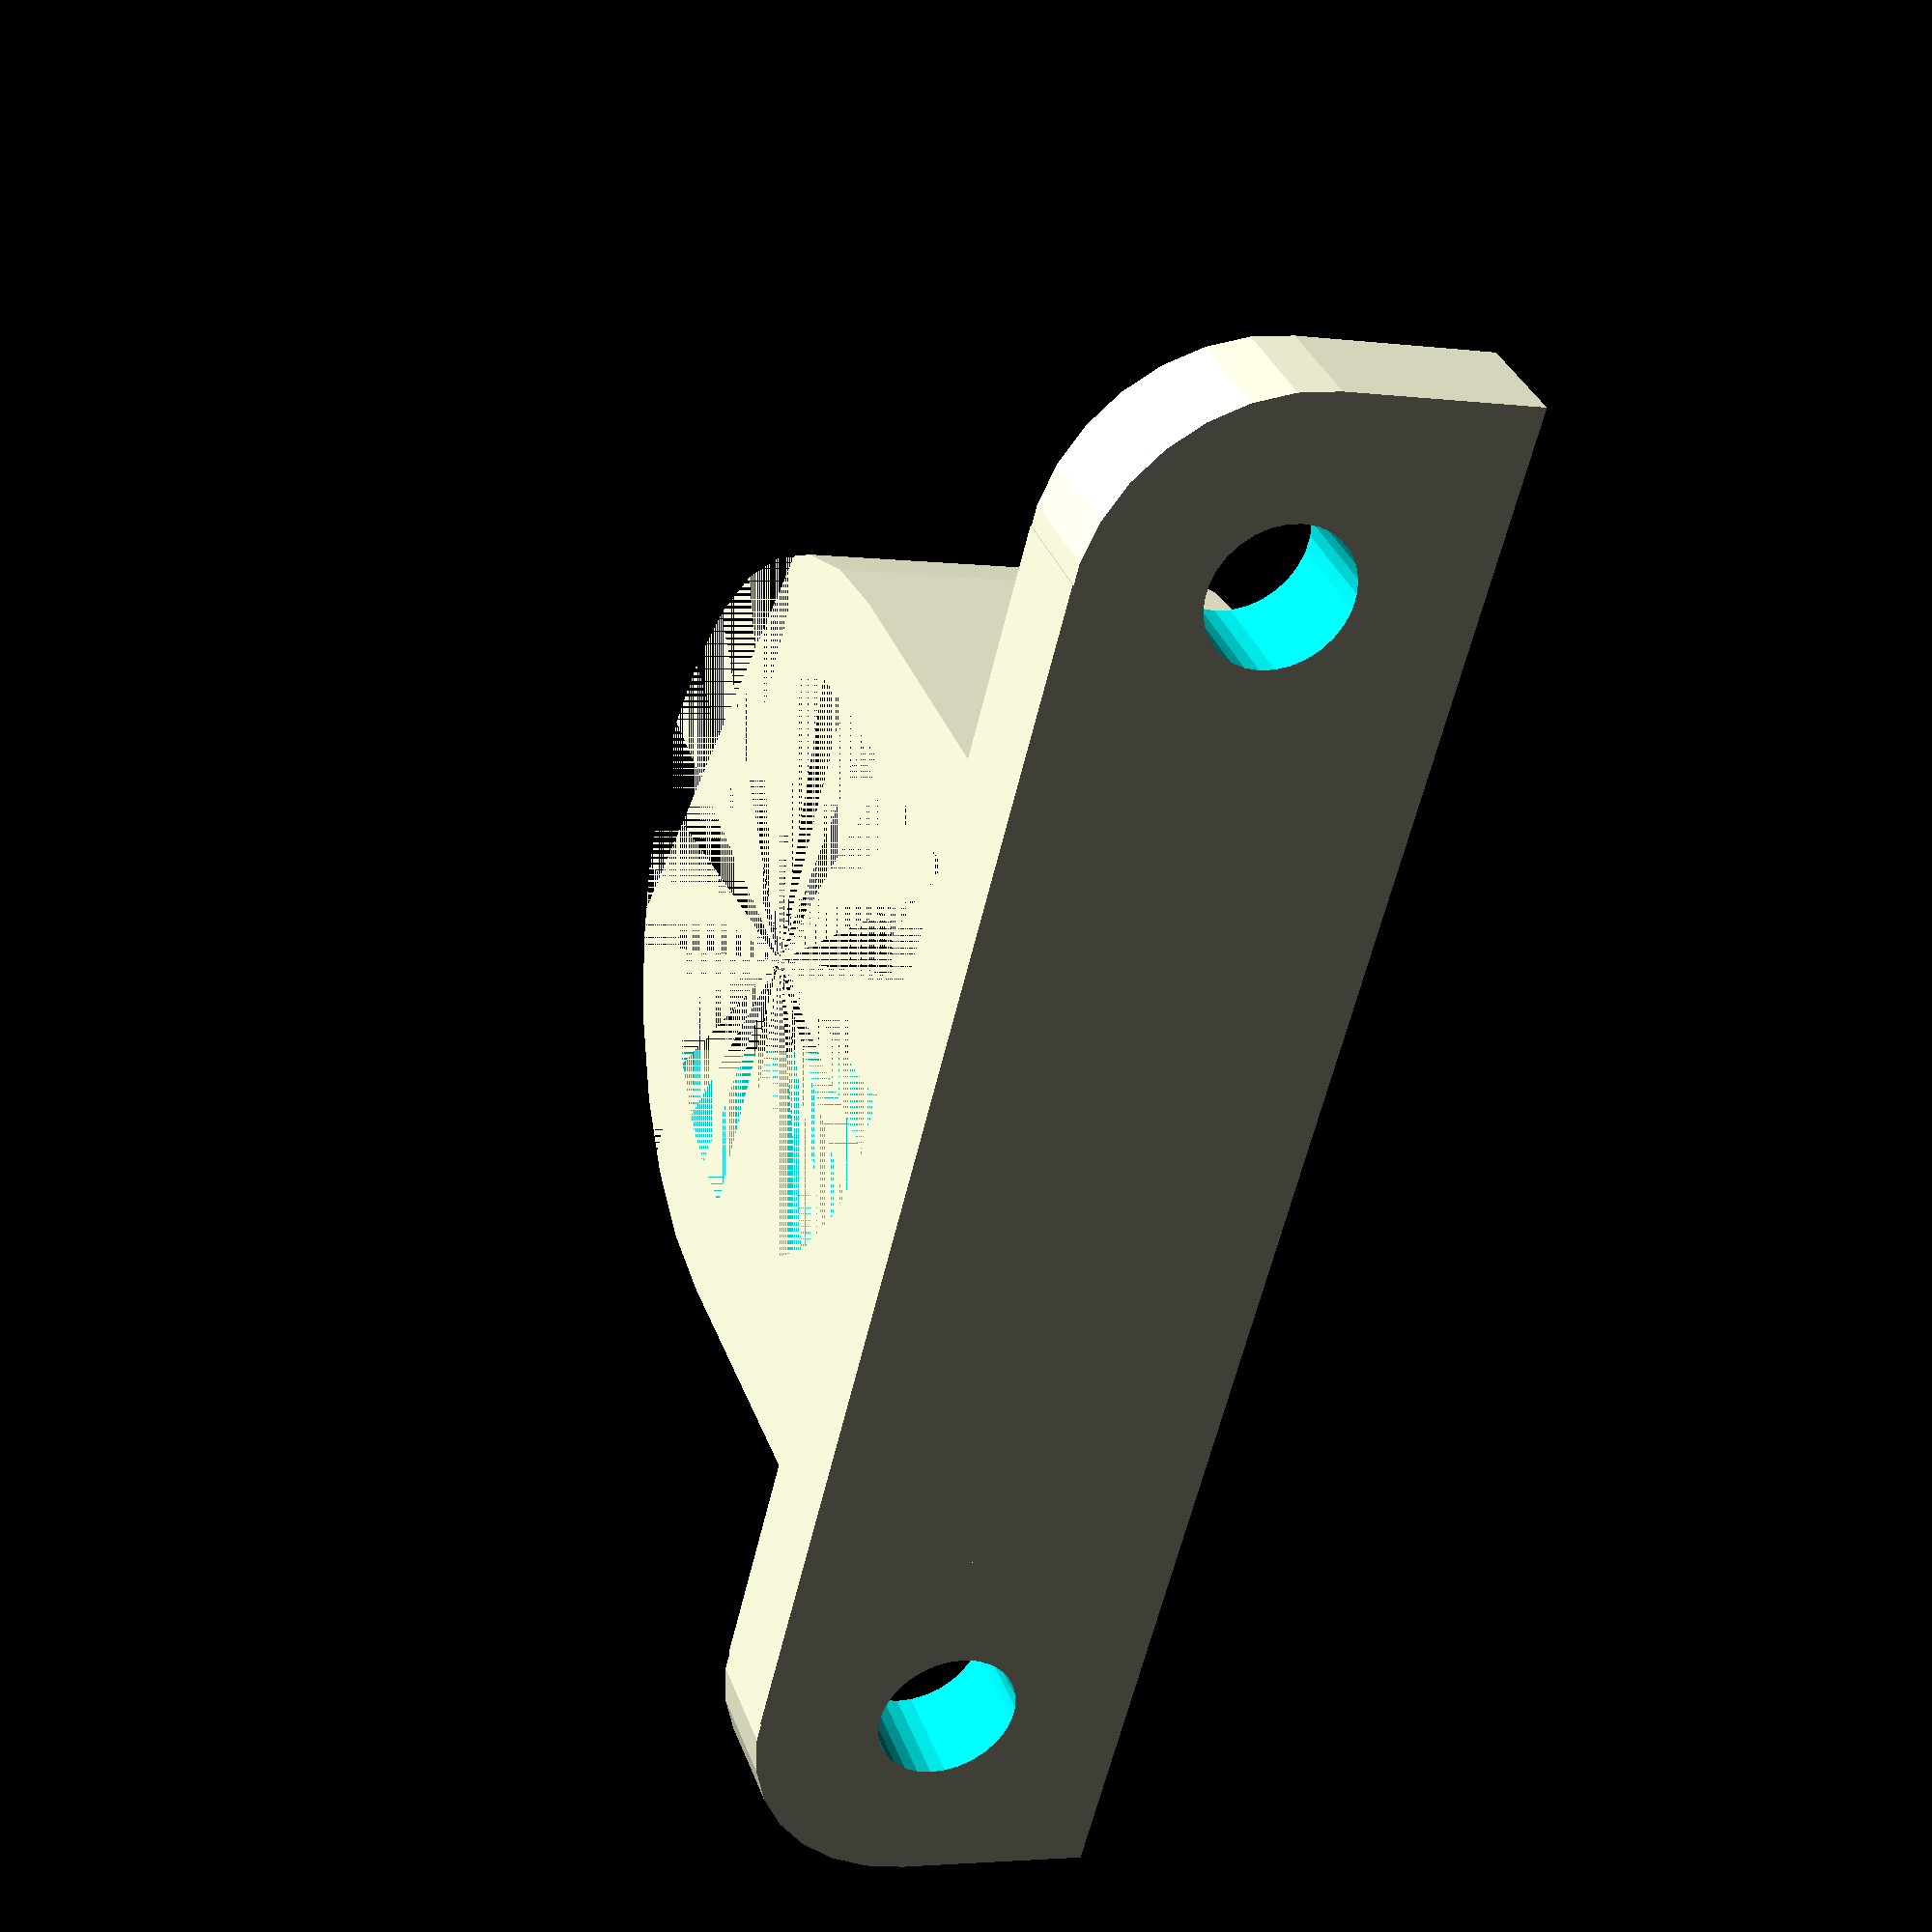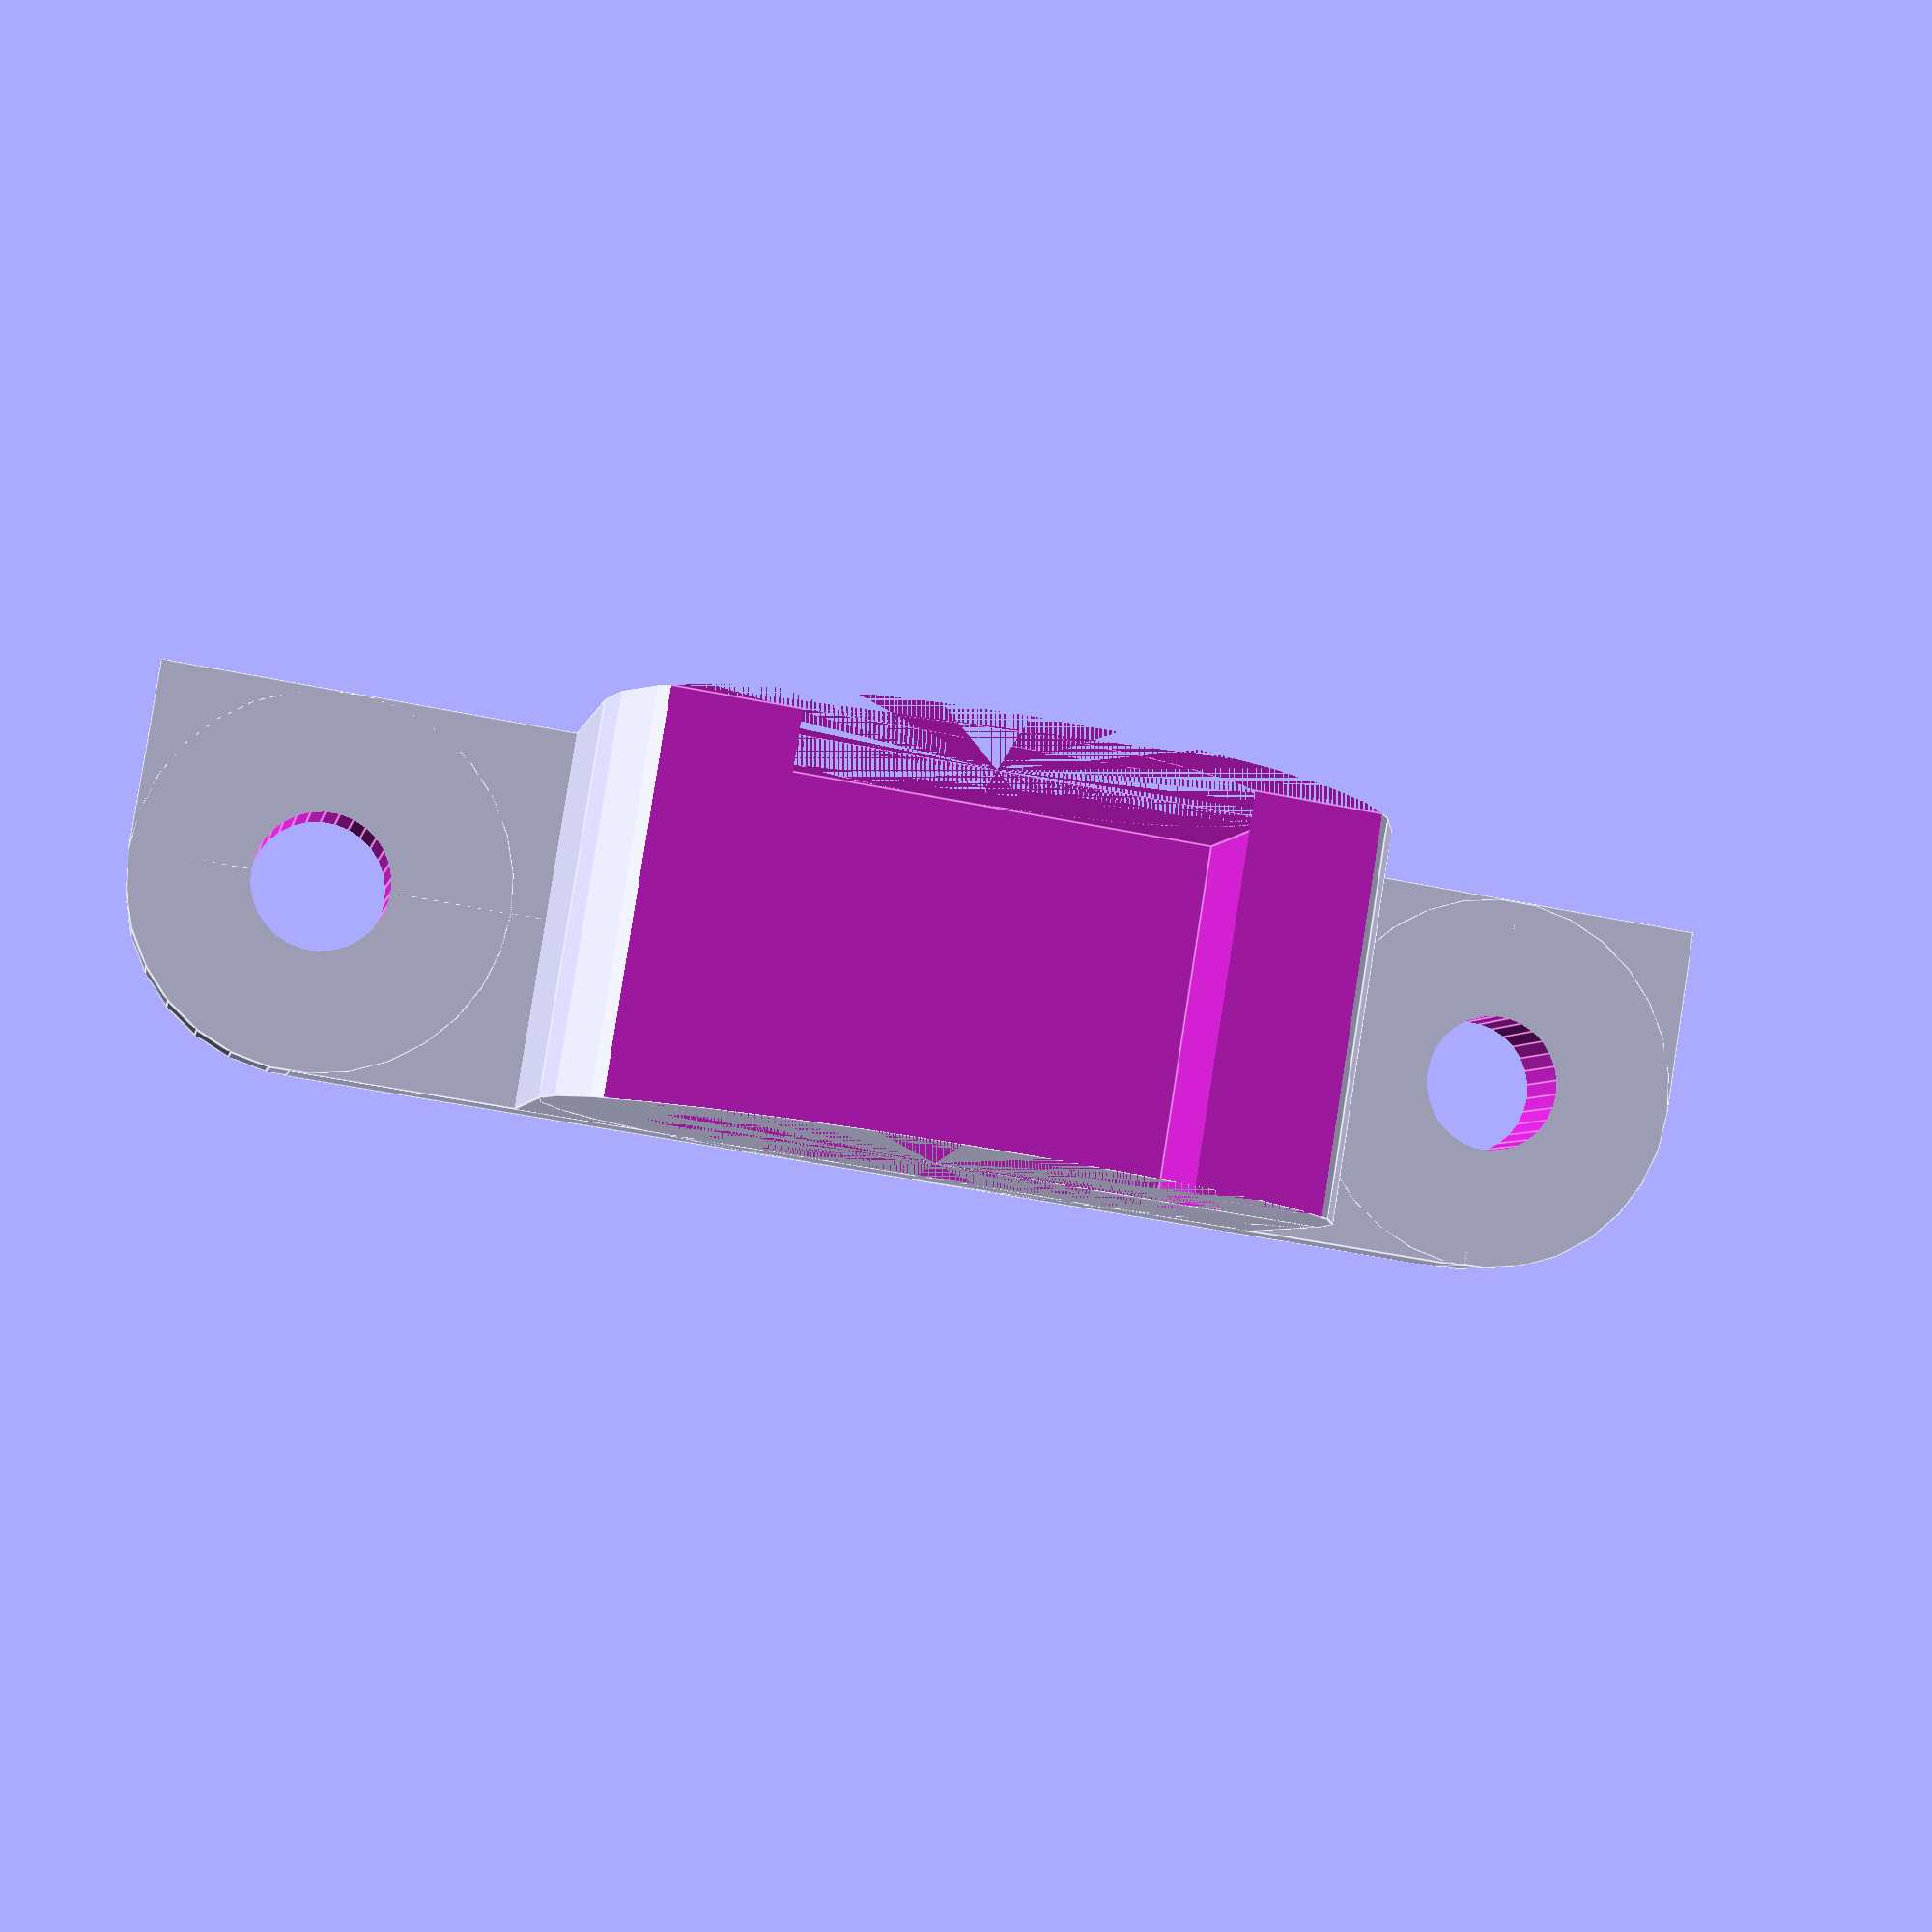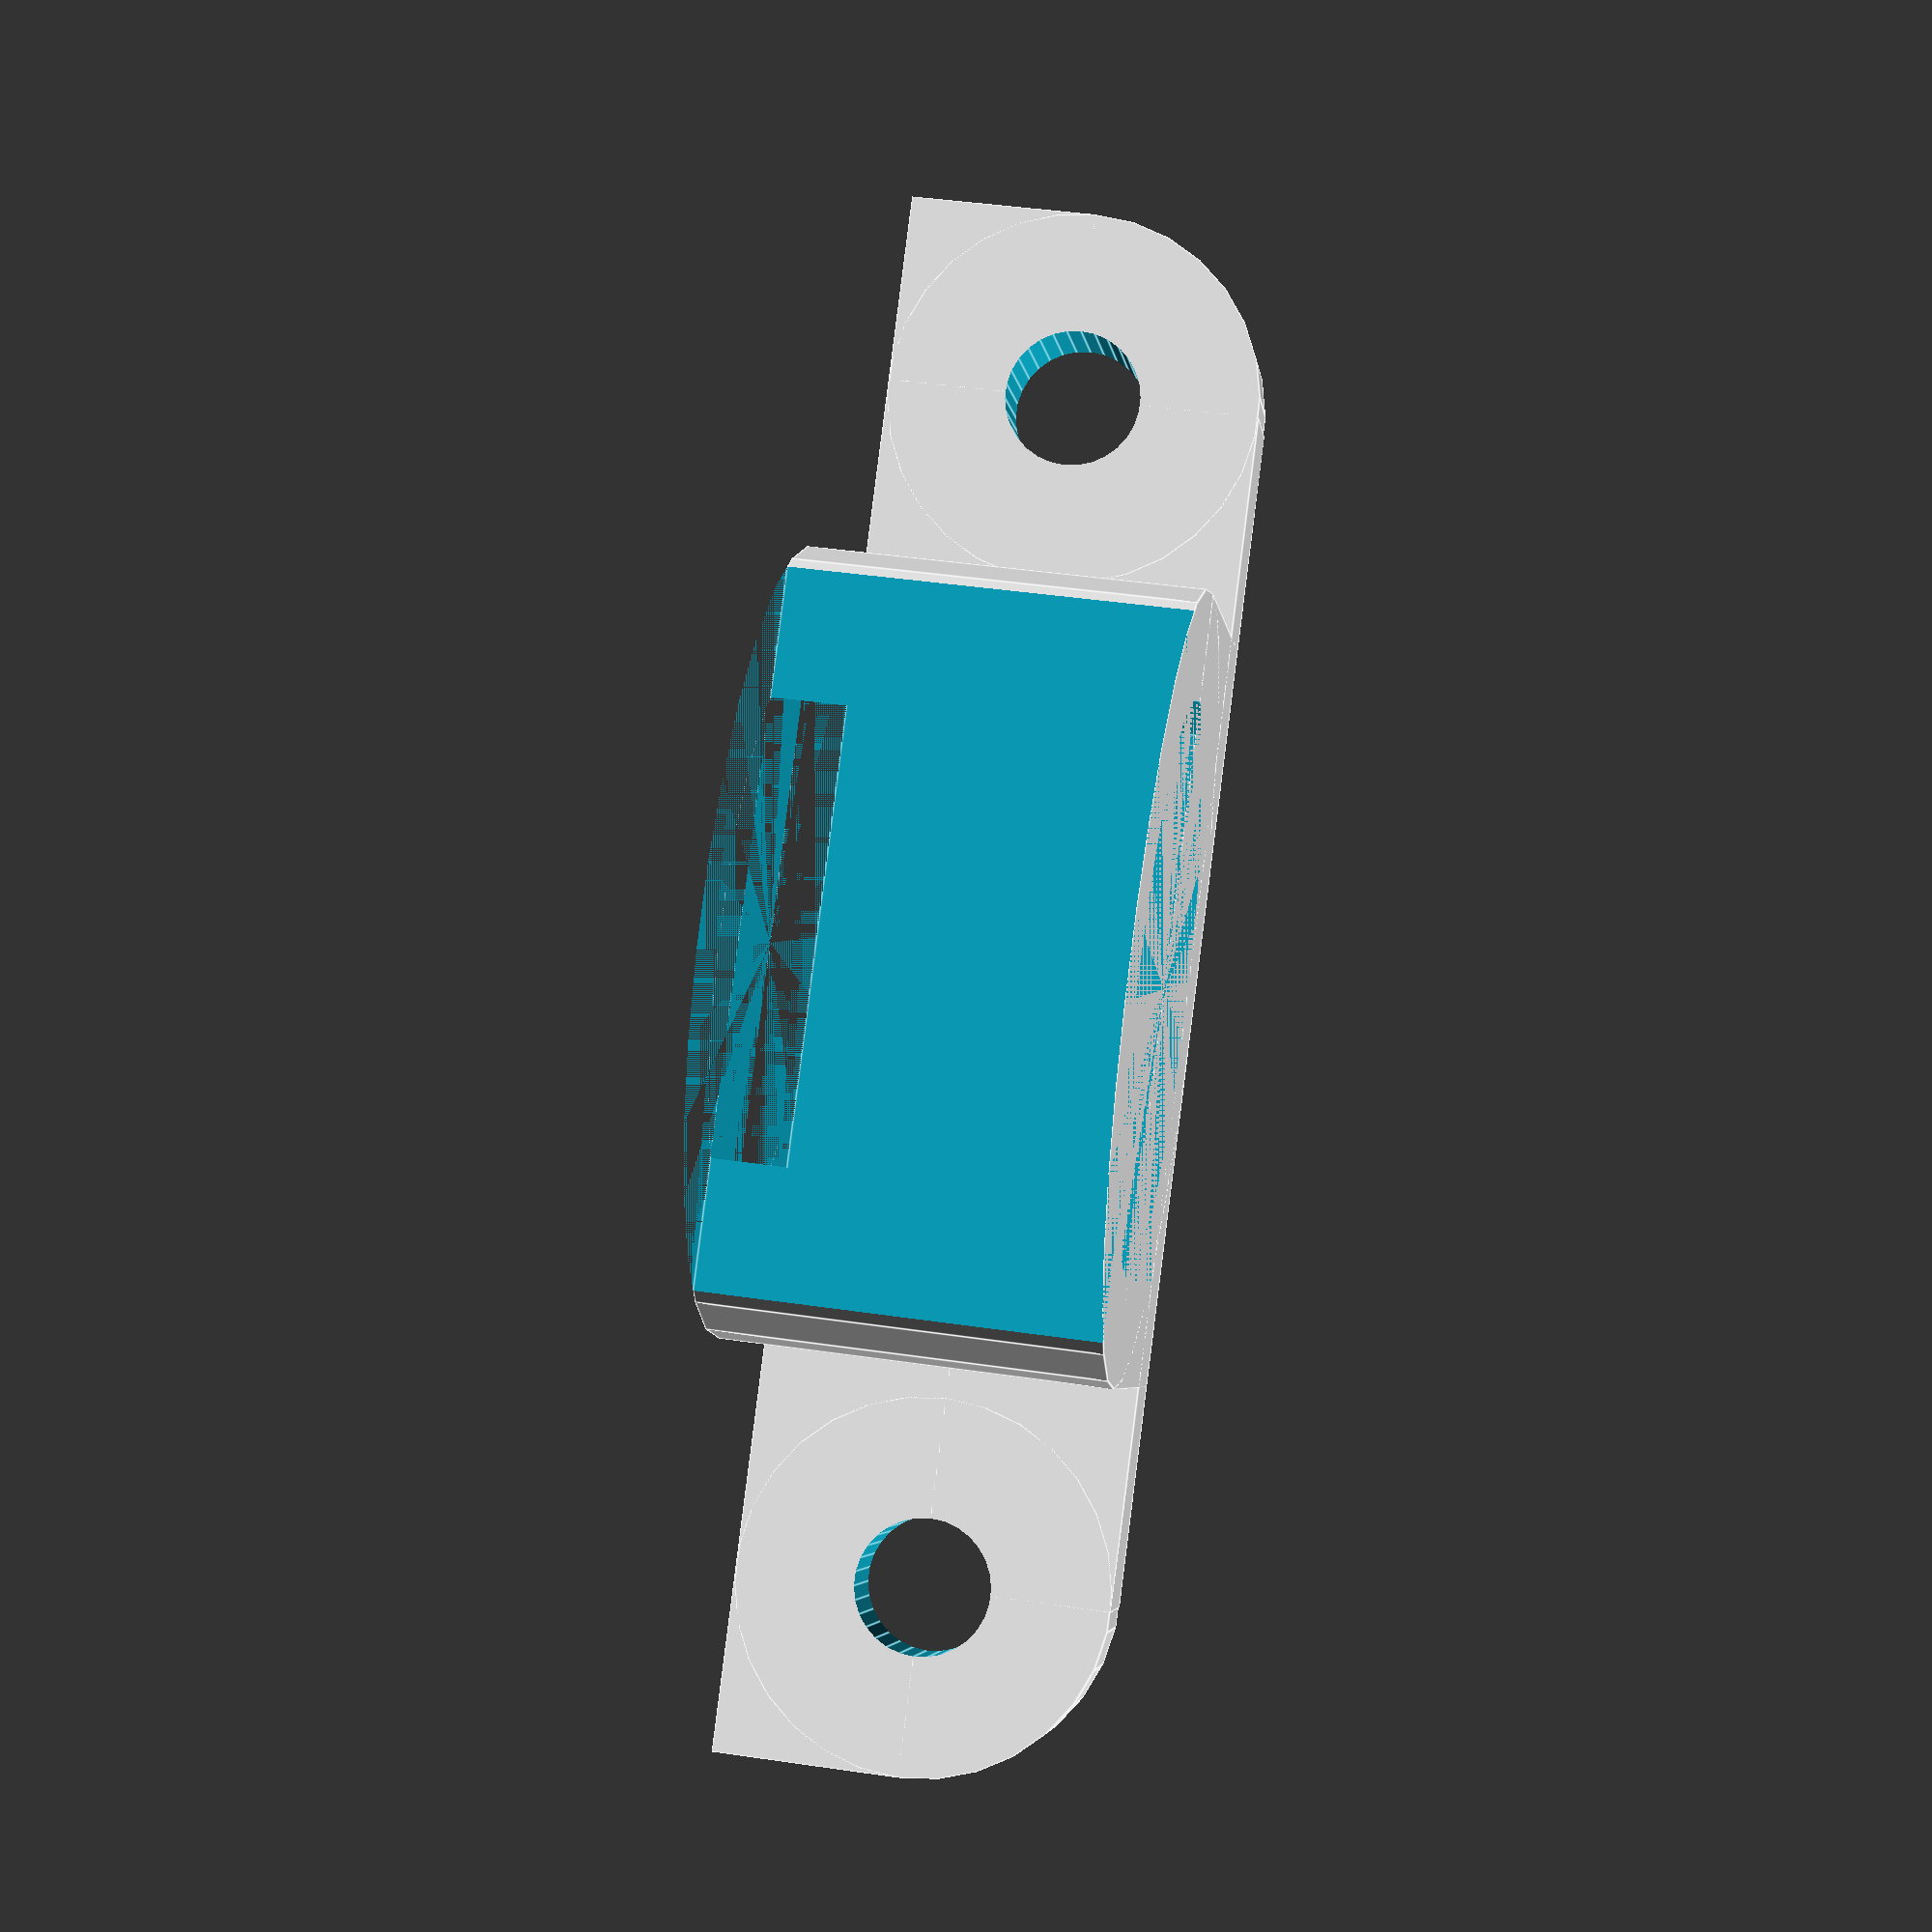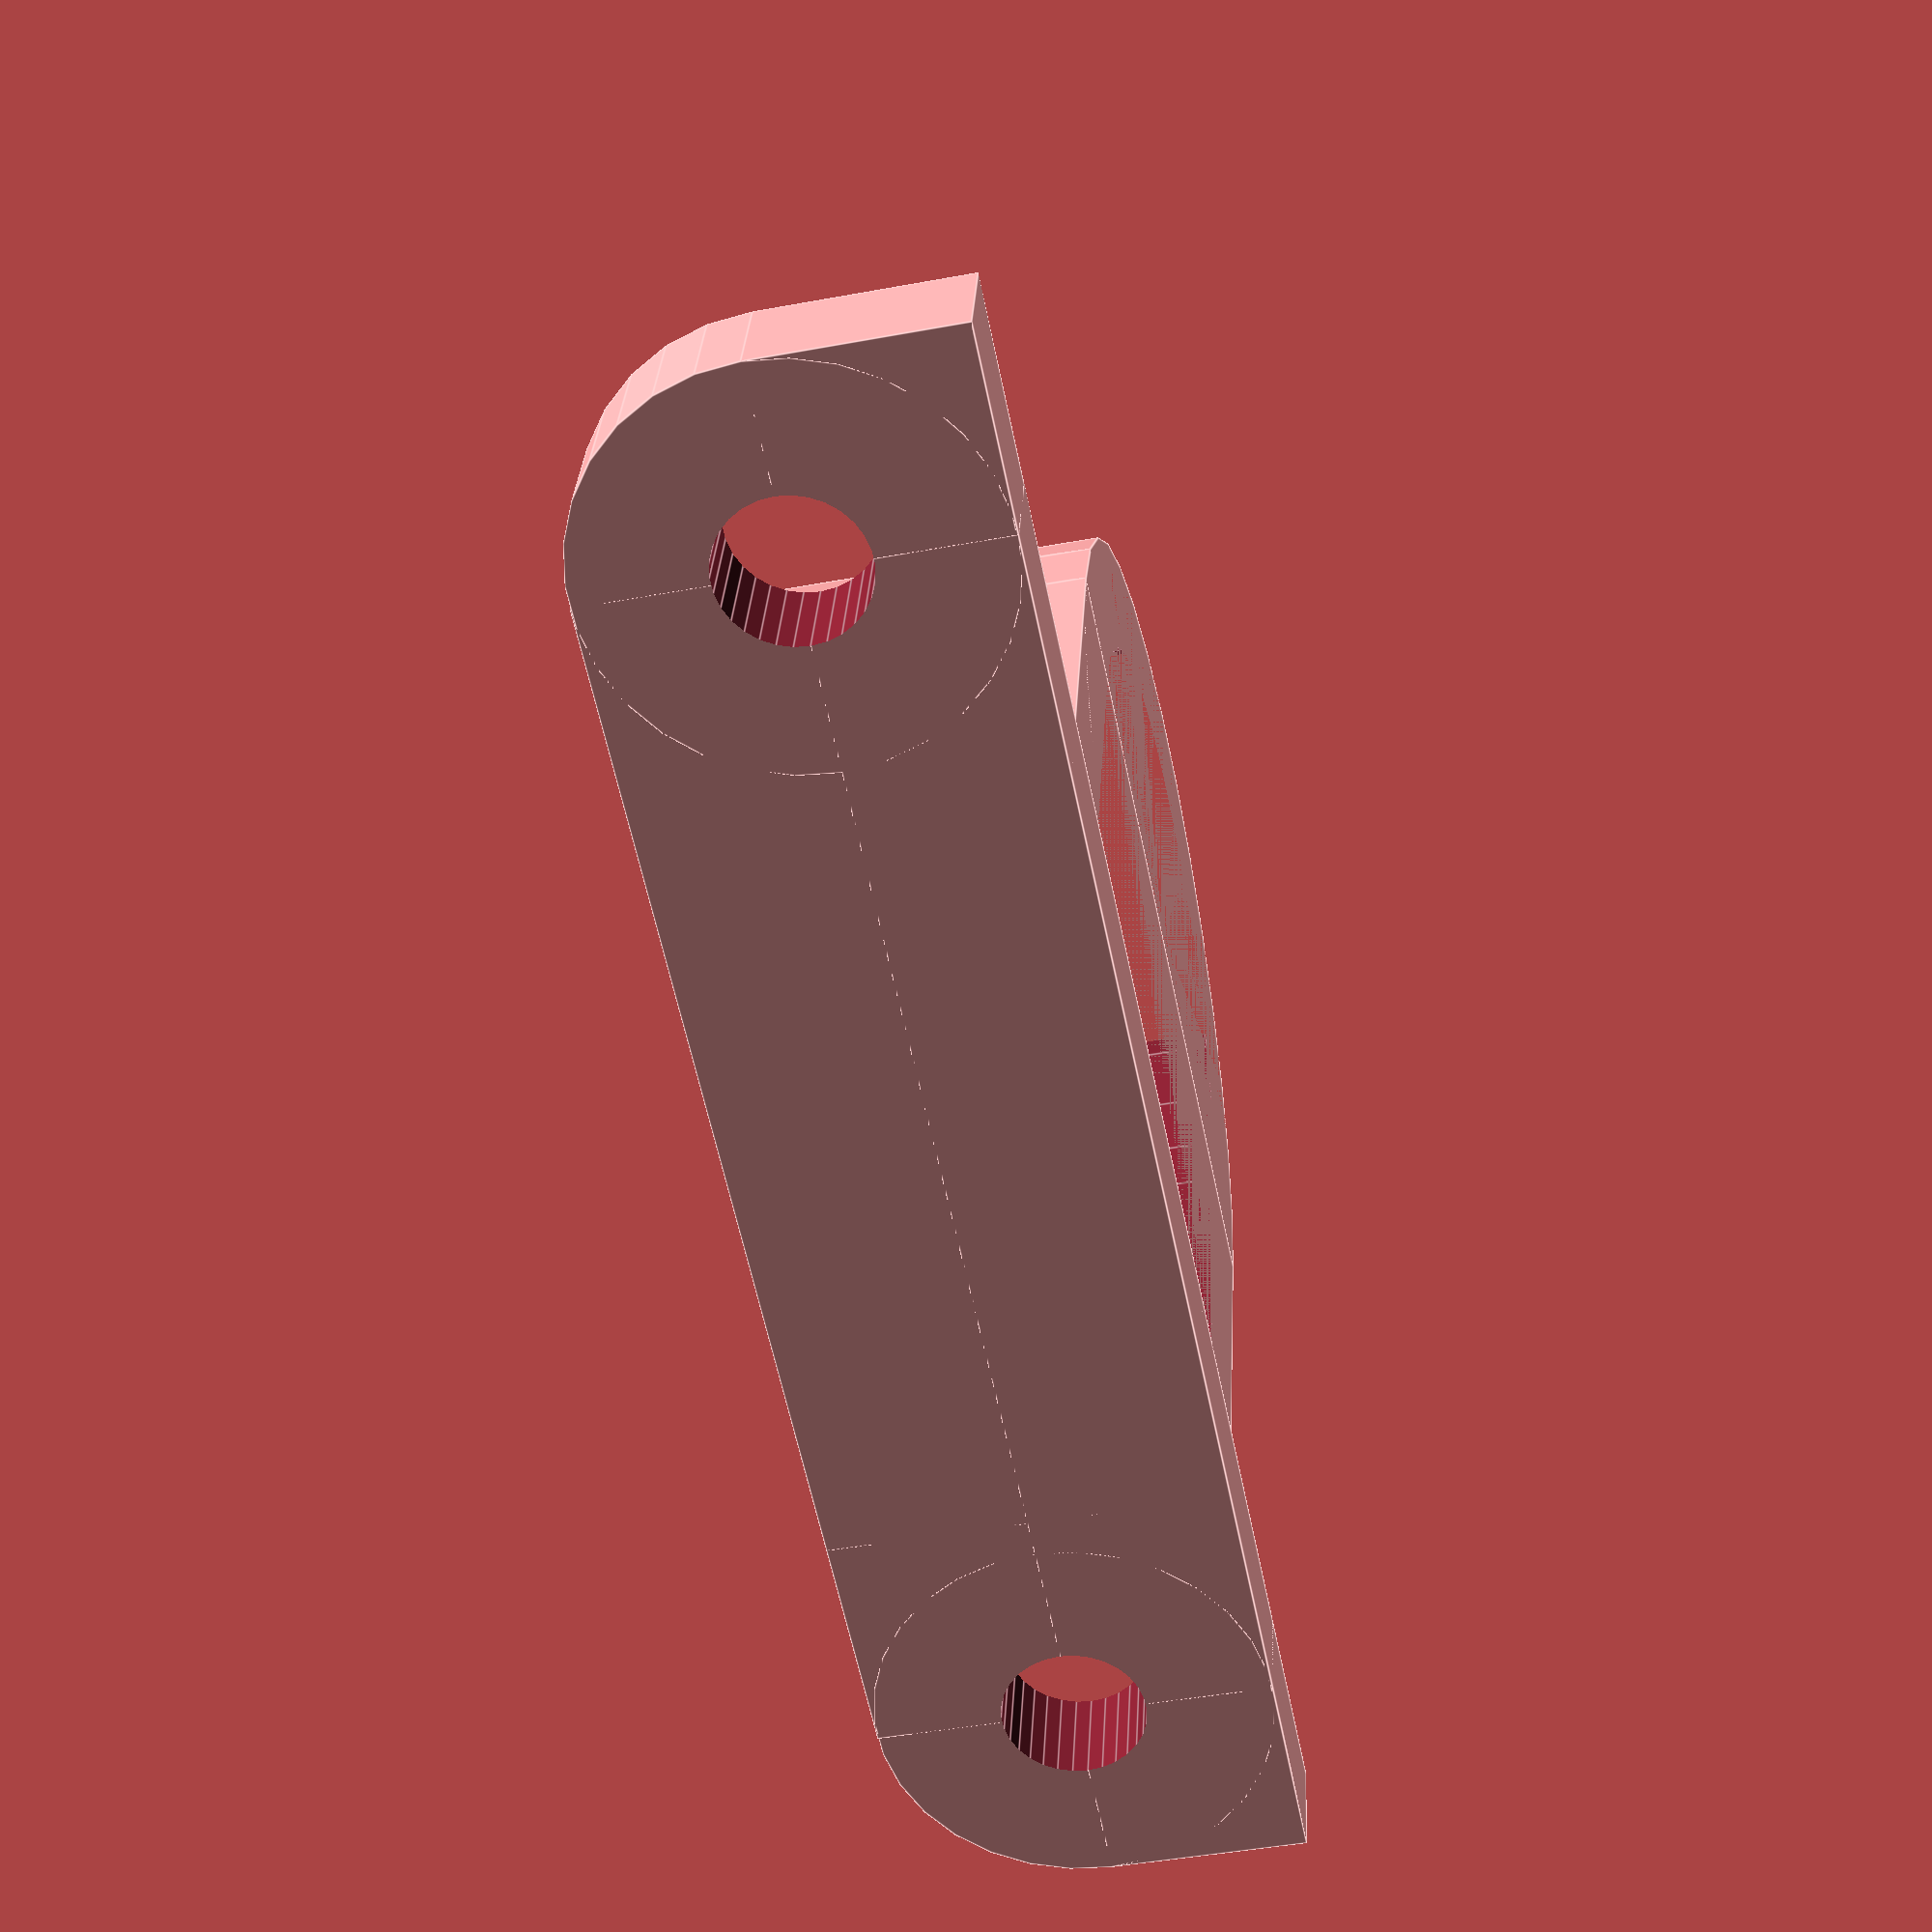
<openscad>
bushingod = 16;
bushingheight = 11;
holedia = 4;
wall = 3;

$fn = 30;

difference(){
	union(){
		translate([0,0,0])cylinder(r=bushingod/2+wall, h=bushingheight);
		translate([-bushingod/2-wall,0,0])cube([bushingod+wall*2,bushingod/2+wall,bushingheight]);
		translate([-(bushingod+wall*2+holedia*6)/2,bushingod/2,0])cube([bushingod+wall*2+holedia*6,wall,bushingheight/2]);
		translate([-(bushingod+wall+holedia*4)/2,bushingod/2,0])cube([bushingod+wall*2+holedia*3.25,wall,bushingheight]);
		translate([-(bushingod+wall+holedia*4)/2,bushingod/2,bushingheight/2])rotate([-90,0,0])cylinder(r=bushingheight/2, h=wall);
		translate([(bushingod+wall+holedia*4)/2,bushingod/2,bushingheight/2])rotate([-90,0,0])cylinder(r=bushingheight/2, h=wall);



	}
	translate([-(bushingod+wall+holedia*4)/2,bushingod/2-1,bushingheight/2])rotate([-90,0,0])cylinder(r=holedia/2, h=wall+2);
	translate([(bushingod+wall+holedia*4)/2,bushingod/2-1,bushingheight/2])rotate([-90,0,0])cylinder(r=holedia/2, h=wall+2);
	translate([0,0,0])cylinder(r=bushingod/2, h=bushingheight);
	translate([-bushingod/2,0,0])cube([bushingod,bushingod/2,bushingheight]);
	translate([-bushingod/2-wall,-bushingod/4*3,0])cube([bushingod+wall*2,bushingod/4+wall,bushingheight]);
}
</openscad>
<views>
elev=183.4 azim=305.7 roll=113.3 proj=p view=solid
elev=95.5 azim=10.2 roll=171.1 proj=p view=edges
elev=317.3 azim=136.9 roll=279.9 proj=p view=edges
elev=225.1 azim=345.0 roll=77.9 proj=p view=edges
</views>
